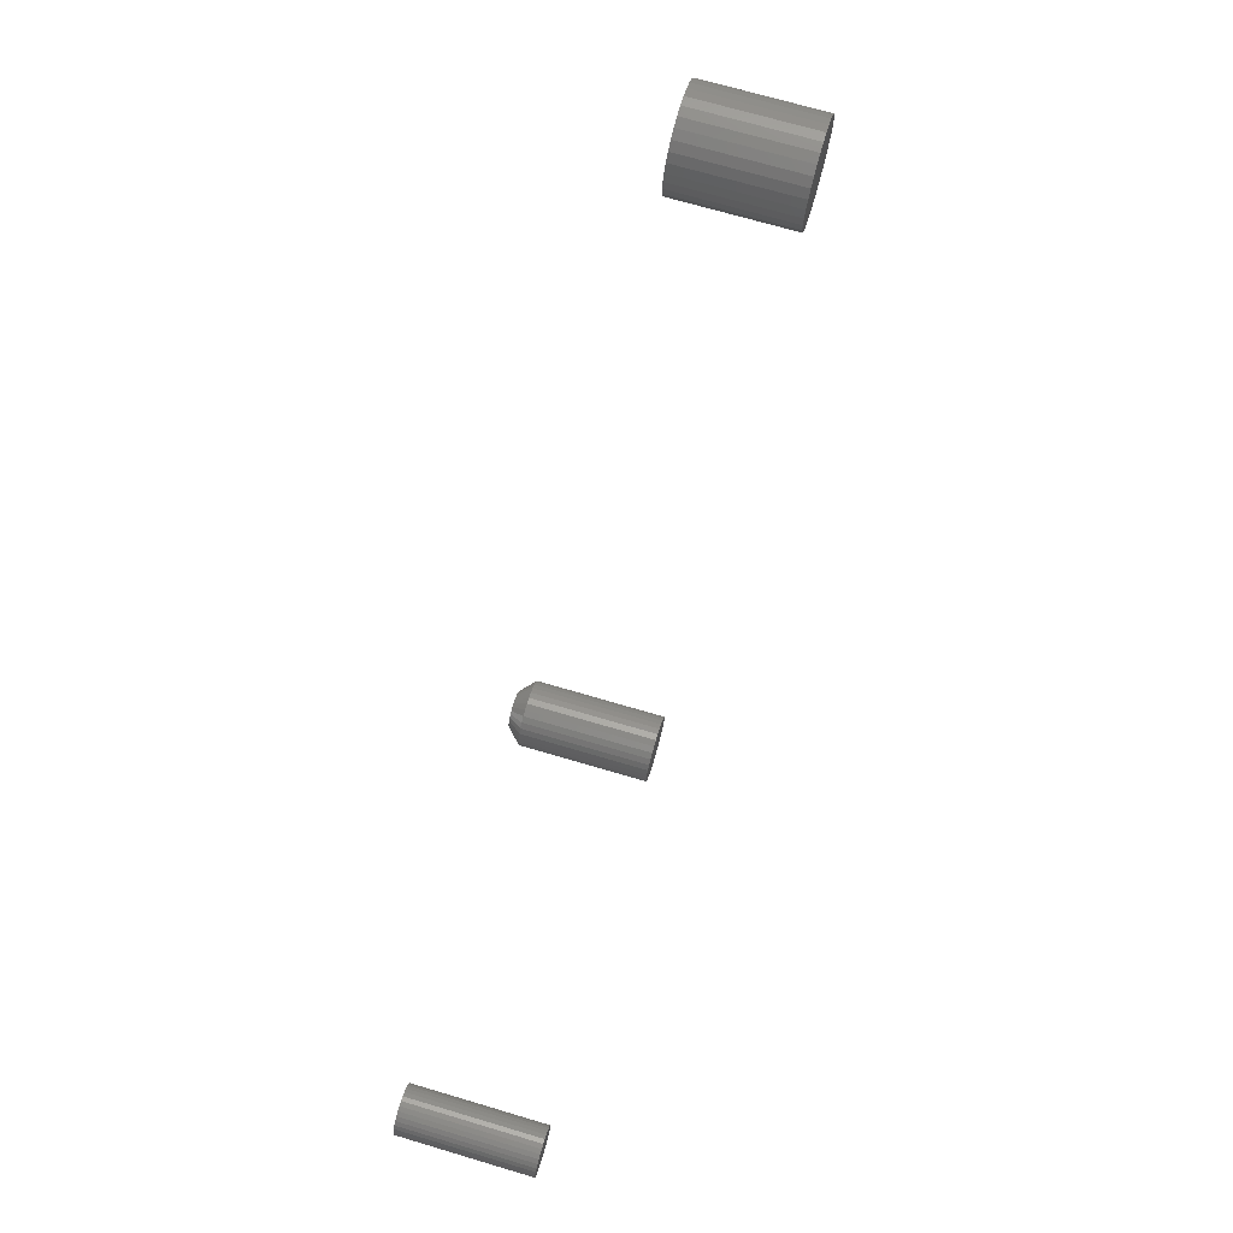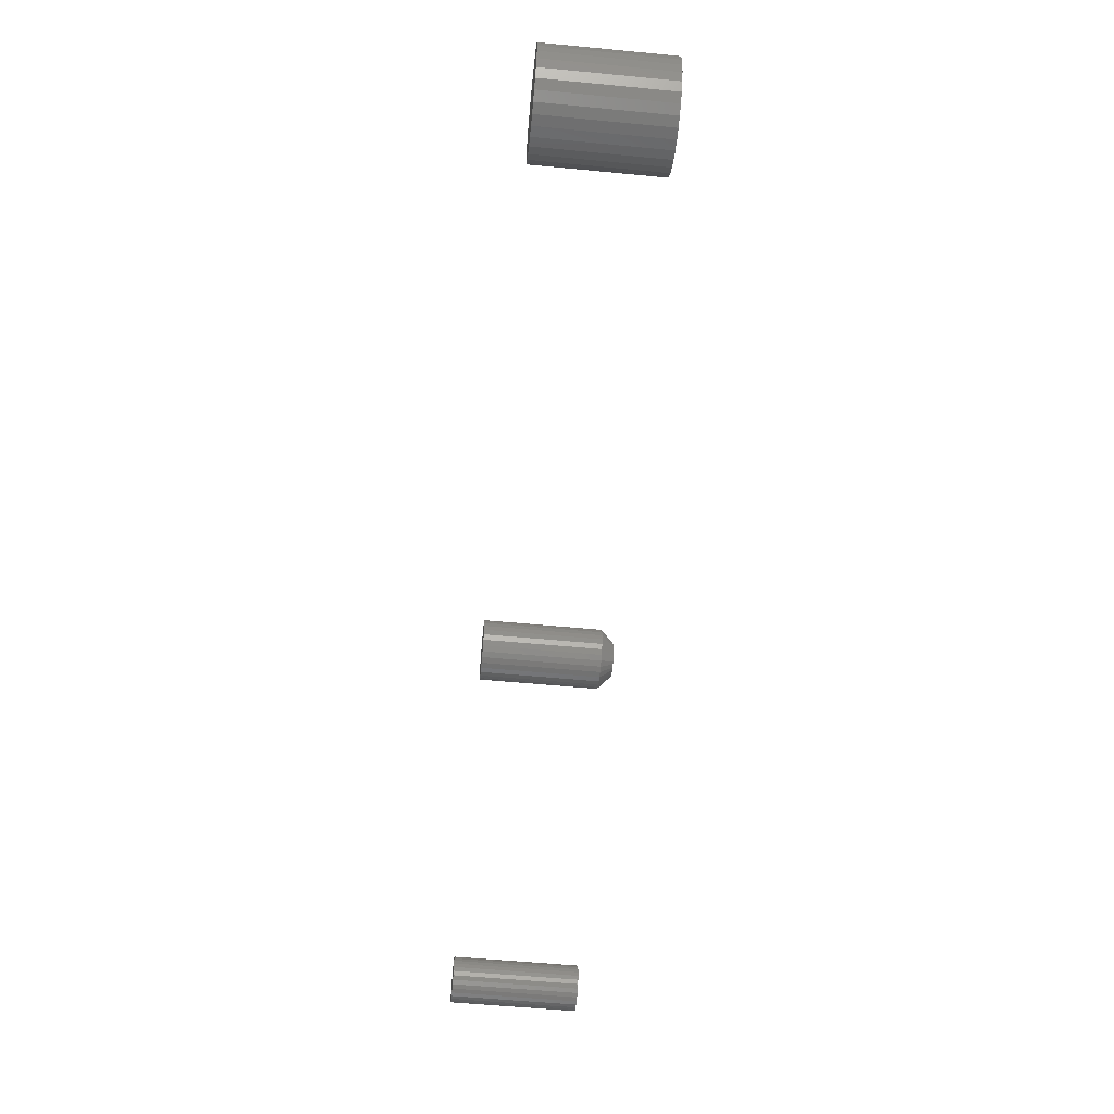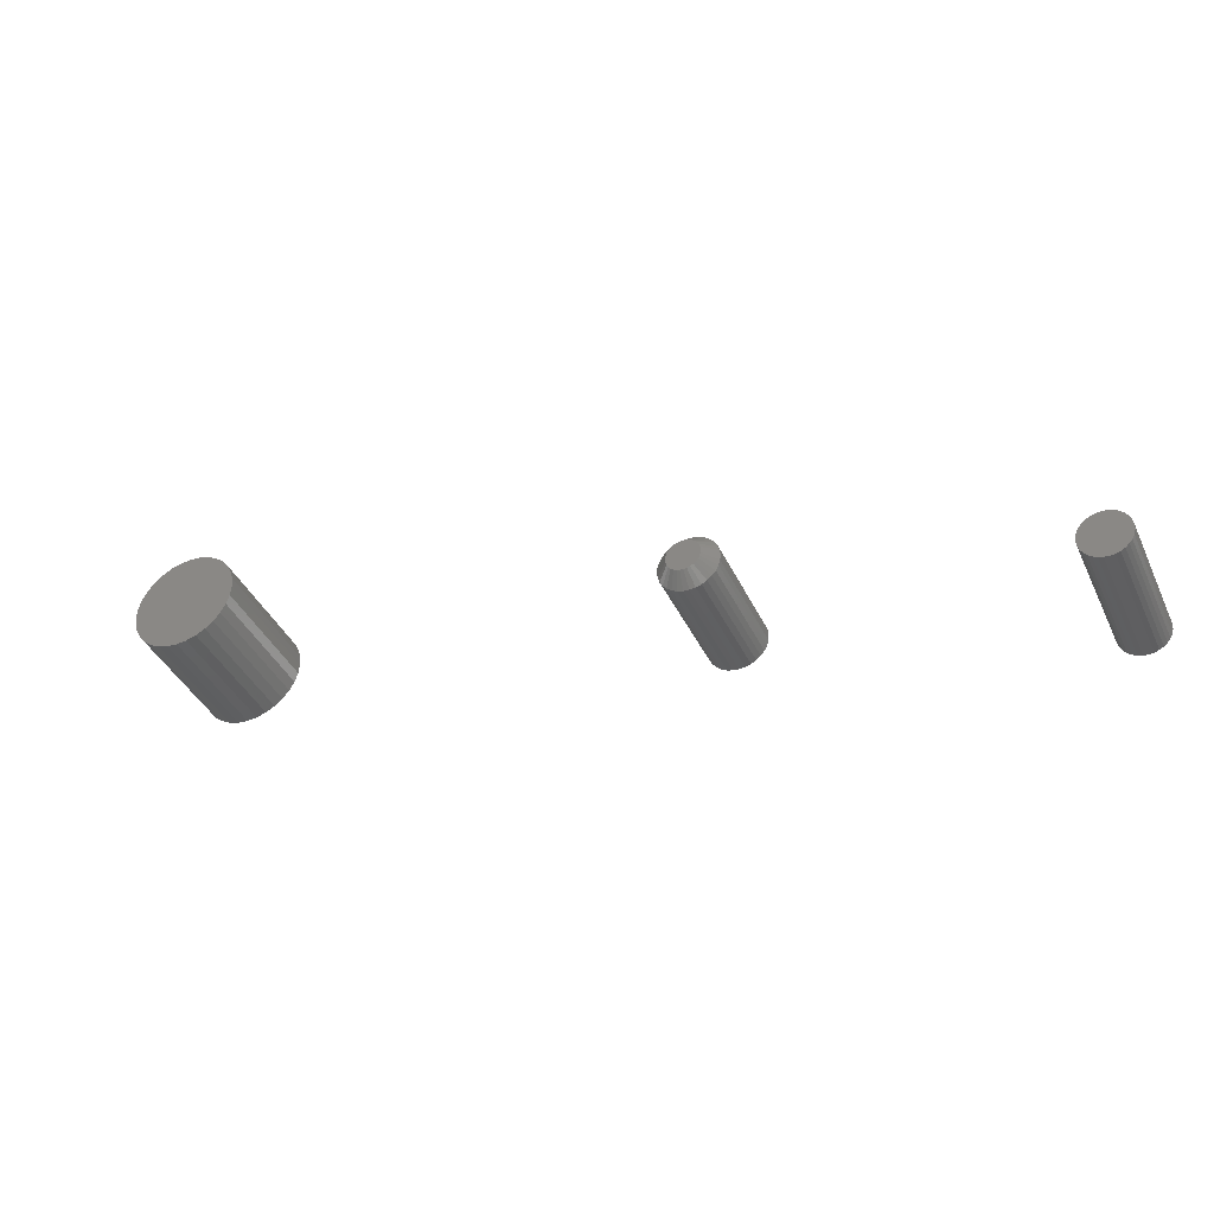
<metadata>
{"format":"stl","ext":"stl","renderer":"f3d","projection":"perspective","resolution":1024,"background":"white","views":[{"elev":71.5,"azim":106.4,"up":"+Z"},{"elev":-56.5,"azim":-95.7,"up":"+Z"},{"elev":-40.8,"azim":23.9,"up":"+Z"}]}
</metadata>
<code>
# stl→obj: 224 verts, 436 faces
v 0.7256 -0.07812 0.003694
v 0.7057 -0.07812 0.003694
v 0.7039 -0.07812 0.001563
v 0.7273 -0.07812 0.001563
v 0.7026 -0.07812 -0.0008685
v 0.7286 -0.07812 -0.0008685
v 0.7286 -0.07812 -0.01163
v 0.7039 -0.07812 -0.01406
v 0.7273 -0.07812 -0.01406
v 0.7057 -0.07812 -0.01619
v 0.7256 -0.07812 -0.01619
v 0.7078 -0.07812 -0.01794
v 0.7234 -0.07812 -0.01794
v 0.7102 -0.07812 -0.01924
v 0.7129 -0.07812 -0.02004
v 0.721 -0.07812 -0.01924
v 0.7156 -0.07812 -0.02031
v 0.7184 -0.07812 -0.02004
v 0.7234 -0.07812 0.005443
v 0.721 -0.07812 0.006742
v 0.7184 -0.07812 0.007542
v 0.7156 -0.07812 0.007812
v 0.7129 -0.07812 0.007542
v 0.7102 -0.07812 0.006742
v 0.7078 -0.07812 0.005443
v 0.7294 -0.07812 -0.003507
v 0.7018 -0.07812 -0.003507
v 0.7297 -0.07812 -0.00625
v 0.7016 -0.07812 -0.00625
v 0.7294 -0.07812 -0.008993
v 0.7018 -0.07812 -0.008993
v 0.7026 -0.07812 -0.01163
v 0.7039 1.258e-17 0.001563
v 0.7057 1.277e-17 0.003694
v 0.7256 1.498e-17 0.003694
v 0.7273 1.518e-17 0.001563
v 0.7026 1.244e-17 -0.0008685
v 0.7286 1.532e-17 -0.0008685
v 0.7273 1.518e-17 -0.01406
v 0.7039 1.258e-17 -0.01406
v 0.7286 1.532e-17 -0.01163
v 0.7057 1.277e-17 -0.01619
v 0.7256 1.498e-17 -0.01619
v 0.7078 1.301e-17 -0.01794
v 0.7234 1.475e-17 -0.01794
v 0.7102 1.328e-17 -0.01924
v 0.7129 1.357e-17 -0.02004
v 0.721 1.448e-17 -0.01924
v 0.7156 1.388e-17 -0.02031
v 0.7184 1.418e-17 -0.02004
v 0.7234 1.475e-17 0.005443
v 0.7078 1.301e-17 0.005443
v 0.7102 1.328e-17 0.006742
v 0.7129 1.357e-17 0.007542
v 0.7156 1.388e-17 0.007812
v 0.7184 1.418e-17 0.007542
v 0.721 1.448e-17 0.006742
v 0.7026 1.244e-17 -0.01163
v 0.7018 1.235e-17 -0.008993
v 0.7294 1.541e-17 -0.008993
v 0.7016 1.232e-17 -0.00625
v 0.7297 1.544e-17 -0.00625
v 0.7018 1.235e-17 -0.003507
v 0.7294 1.541e-17 -0.003507
v 0.4967 -0.07812 0.06326
v 0.4957 -0.07812 0.06154
v 0.5132 -0.07812 0.06326
v 0.5141 -0.07812 0.06154
v 0.5141 -0.07812 0.05392
v 0.4967 -0.07812 0.0522
v 0.5132 -0.07812 0.0522
v 0.4979 -0.07812 0.05069
v 0.512 -0.07812 0.05069
v 0.4994 -0.07812 0.04946
v 0.5011 -0.07812 0.04854
v 0.512 -0.07812 0.06477
v 0.5105 -0.07812 0.066
v 0.5087 -0.07812 0.06692
v 0.5069 -0.07812 0.06749
v 0.5049 -0.07812 0.06768
v 0.503 -0.07812 0.06749
v 0.5011 -0.07812 0.06692
v 0.4994 -0.07812 0.066
v 0.4979 -0.07812 0.06477
v 0.5105 -0.07812 0.04946
v 0.503 -0.07812 0.04797
v 0.5049 -0.07812 0.04778
v 0.5069 -0.07812 0.04797
v 0.5087 -0.07812 0.04854
v 0.5147 -0.07812 0.05967
v 0.4952 -0.07812 0.05967
v 0.5149 -0.07812 0.05773
v 0.495 -0.07812 0.05773
v 0.5147 -0.07812 0.05579
v 0.4952 -0.07812 0.05579
v 0.4957 -0.07812 0.05392
v 0.5227 7.925e-18 0.05773
v 0.5227 -0.07031 0.05773
v 0.5224 7.906e-18 0.05426
v 0.5224 -0.07031 0.05426
v 0.5213 7.85e-18 0.05093
v 0.5213 -0.07031 0.05093
v 0.5197 7.759e-18 0.04786
v 0.5197 -0.07031 0.04786
v 0.5175 7.636e-18 0.04517
v 0.5175 -0.07031 0.04517
v 0.5148 7.487e-18 0.04296
v 0.5148 -0.07031 0.04296
v 0.5117 7.316e-18 0.04132
v 0.5117 -0.07031 0.04132
v 0.5084 7.131e-18 0.04031
v 0.5084 -0.07031 0.04031
v 0.5049 6.939e-18 0.03997
v 0.5049 -0.07031 0.03997
v 0.5015 6.747e-18 0.04031
v 0.5015 -0.07031 0.04031
v 0.4981 6.562e-18 0.04132
v 0.4981 -0.07031 0.04132
v 0.4951 6.391e-18 0.04296
v 0.4951 -0.07031 0.04296
v 0.4924 6.242e-18 0.04517
v 0.4924 -0.07031 0.04517
v 0.4902 6.119e-18 0.04786
v 0.4902 -0.07031 0.04786
v 0.4885 6.028e-18 0.05093
v 0.4885 -0.07031 0.05093
v 0.4875 5.972e-18 0.05426
v 0.4875 -0.07031 0.05426
v 0.4872 5.953e-18 0.05773
v 0.4872 -0.07031 0.05773
v 0.4875 5.972e-18 0.0612
v 0.4875 -0.07031 0.0612
v 0.4885 6.028e-18 0.06453
v 0.4885 -0.07031 0.06453
v 0.4902 6.119e-18 0.0676
v 0.4902 -0.07031 0.0676
v 0.4924 6.242e-18 0.07029
v 0.4924 -0.07031 0.07029
v 0.4951 6.391e-18 0.0725
v 0.4951 -0.07031 0.0725
v 0.4981 6.562e-18 0.07414
v 0.4981 -0.07031 0.07414
v 0.5015 6.747e-18 0.07515
v 0.5015 -0.07031 0.07515
v 0.5049 6.939e-18 0.07549
v 0.5049 -0.07031 0.07549
v 0.5084 7.131e-18 0.07515
v 0.5084 -0.07031 0.07515
v 0.5117 7.316e-18 0.07414
v 0.5117 -0.07031 0.07414
v 0.5148 7.487e-18 0.0725
v 0.5148 -0.07031 0.0725
v 0.5175 7.636e-18 0.07029
v 0.5175 -0.07031 0.07029
v 0.5197 7.759e-18 0.0676
v 0.5197 -0.07031 0.0676
v 0.5213 7.85e-18 0.06453
v 0.5213 -0.07031 0.06453
v 0.5224 7.906e-18 0.0612
v 0.5224 -0.07031 0.0612
v 0.1928 -0.07812 0.1683
v 0.1865 -0.07812 0.1676
v 0.1804 -0.07812 0.1658
v 0.1992 -0.07812 0.1676
v 0.2053 -0.07812 0.1658
v 0.1748 -0.07812 0.1628
v 0.2109 -0.07812 0.1628
v 0.1698 -0.07812 0.1587
v 0.2159 -0.07812 0.1587
v 0.1658 -0.07812 0.1538
v 0.2199 -0.07812 0.1538
v 0.1628 -0.07812 0.1482
v 0.2229 -0.07812 0.1482
v 0.1609 -0.07812 0.142
v 0.2248 -0.07812 0.142
v 0.2248 -0.07812 0.1293
v 0.1628 -0.07812 0.1232
v 0.2229 -0.07812 0.1232
v 0.1658 -0.07812 0.1176
v 0.2199 -0.07812 0.1176
v 0.1698 -0.07812 0.1127
v 0.2159 -0.07812 0.1127
v 0.1748 -0.07812 0.1086
v 0.2109 -0.07812 0.1086
v 0.1804 -0.07812 0.1056
v 0.2053 -0.07812 0.1056
v 0.1865 -0.07812 0.1038
v 0.1928 -0.07812 0.1031
v 0.1992 -0.07812 0.1038
v 0.2254 -0.07812 0.1357
v 0.1603 -0.07812 0.1357
v 0.1609 -0.07812 0.1293
v 0.1804 2.012e-17 0.1658
v 0.1865 2.046e-17 0.1676
v 0.1928 2.082e-17 0.1683
v 0.1992 2.117e-17 0.1676
v 0.2053 2.151e-17 0.1658
v 0.1748 1.981e-17 0.1628
v 0.2109 2.182e-17 0.1628
v 0.1698 1.954e-17 0.1587
v 0.2159 2.209e-17 0.1587
v 0.1658 1.931e-17 0.1538
v 0.2199 2.232e-17 0.1538
v 0.1628 1.915e-17 0.1482
v 0.2229 2.249e-17 0.1482
v 0.1609 1.904e-17 0.142
v 0.2248 2.259e-17 0.142
v 0.2229 2.249e-17 0.1232
v 0.1628 1.915e-17 0.1232
v 0.2248 2.259e-17 0.1293
v 0.1658 1.931e-17 0.1176
v 0.2199 2.232e-17 0.1176
v 0.1698 1.954e-17 0.1127
v 0.2159 2.209e-17 0.1127
v 0.1748 1.981e-17 0.1086
v 0.2109 2.182e-17 0.1086
v 0.1804 2.012e-17 0.1056
v 0.2053 2.151e-17 0.1056
v 0.1865 2.046e-17 0.1038
v 0.1928 2.082e-17 0.1031
v 0.1992 2.117e-17 0.1038
v 0.1609 1.904e-17 0.1293
v 0.1603 1.901e-17 0.1357
v 0.2254 2.262e-17 0.1357
f 1 2 3
f 1 3 4
f 4 3 5
f 4 5 6
f 7 8 9
f 9 8 10
f 9 10 11
f 11 10 12
f 11 12 13
f 12 14 13
f 13 14 15
f 13 15 16
f 15 17 16
f 16 17 18
f 19 20 21
f 19 21 22
f 19 22 23
f 19 23 24
f 19 24 25
f 19 25 2
f 19 2 1
f 6 5 26
f 26 5 27
f 26 27 28
f 28 27 29
f 28 29 30
f 30 29 31
f 30 31 7
f 7 31 32
f 7 32 8
f 33 34 35
f 36 33 35
f 37 33 36
f 38 37 36
f 39 40 41
f 42 40 39
f 43 42 39
f 44 42 43
f 45 44 43
f 45 46 44
f 47 46 45
f 48 47 45
f 48 49 47
f 50 49 48
f 51 35 34
f 51 34 52
f 51 52 53
f 51 53 54
f 51 54 55
f 51 55 56
f 51 56 57
f 40 58 41
f 41 58 59
f 41 59 60
f 60 59 61
f 60 61 62
f 62 61 63
f 62 63 64
f 64 63 37
f 64 37 38
f 62 28 60
f 60 28 30
f 60 30 41
f 41 30 7
f 41 7 39
f 39 7 9
f 39 9 43
f 43 9 11
f 43 11 45
f 45 11 13
f 45 13 48
f 48 13 16
f 48 16 50
f 50 16 18
f 50 18 49
f 49 18 17
f 49 17 47
f 47 17 15
f 47 15 46
f 46 15 14
f 46 14 44
f 44 14 12
f 44 12 42
f 42 12 10
f 42 10 40
f 40 10 8
f 40 8 58
f 58 8 32
f 58 32 59
f 59 32 31
f 59 31 61
f 61 31 29
f 61 29 63
f 63 29 27
f 63 27 37
f 37 27 5
f 37 5 33
f 33 5 3
f 33 3 34
f 34 3 2
f 34 2 52
f 52 2 25
f 52 25 53
f 53 25 24
f 53 24 54
f 54 24 23
f 54 23 55
f 55 23 22
f 55 22 56
f 56 22 21
f 56 21 57
f 57 21 20
f 57 20 51
f 51 20 19
f 51 19 35
f 35 19 1
f 35 1 36
f 36 1 4
f 36 4 38
f 38 4 6
f 38 6 64
f 64 6 26
f 64 26 62
f 62 26 28
f 65 66 67
f 67 66 68
f 69 70 71
f 70 72 71
f 71 72 73
f 72 74 73
f 73 74 75
f 76 77 78
f 76 78 79
f 76 79 80
f 76 80 81
f 76 81 82
f 76 82 83
f 76 83 84
f 76 84 65
f 76 65 67
f 85 73 75
f 85 75 86
f 85 86 87
f 85 87 88
f 85 88 89
f 68 66 90
f 90 66 91
f 90 91 92
f 92 91 93
f 92 93 94
f 94 93 95
f 94 95 69
f 69 95 96
f 69 96 70
f 97 98 99
f 99 98 100
f 99 100 101
f 101 100 102
f 101 102 103
f 103 102 104
f 103 104 105
f 105 104 106
f 105 106 107
f 107 106 108
f 107 108 109
f 109 108 110
f 109 110 111
f 111 110 112
f 111 112 113
f 113 112 114
f 113 114 115
f 115 114 116
f 115 116 117
f 117 116 118
f 117 118 119
f 119 118 120
f 119 120 121
f 121 120 122
f 121 122 123
f 123 122 124
f 123 124 125
f 125 124 126
f 125 126 127
f 127 126 128
f 127 128 129
f 129 128 130
f 129 130 131
f 131 130 132
f 131 132 133
f 133 132 134
f 133 134 135
f 135 134 136
f 135 136 137
f 137 136 138
f 137 138 139
f 139 138 140
f 139 140 141
f 141 140 142
f 141 142 143
f 143 142 144
f 143 144 145
f 145 144 146
f 145 146 147
f 147 146 148
f 147 148 149
f 149 148 150
f 149 150 151
f 151 150 152
f 151 152 153
f 153 152 154
f 153 154 155
f 155 154 156
f 155 156 157
f 157 156 158
f 157 158 159
f 159 158 160
f 159 160 97
f 97 160 98
f 92 94 98
f 94 100 98
f 130 128 93
f 128 95 93
f 128 126 96
f 95 128 96
f 124 122 70
f 70 126 124
f 96 126 70
f 120 118 75
f 74 120 75
f 74 72 120
f 116 114 86
f 86 118 116
f 75 118 86
f 112 110 89
f 88 112 89
f 88 87 112
f 108 106 85
f 85 110 108
f 89 110 85
f 104 102 69
f 71 104 69
f 71 73 104
f 94 102 100
f 69 102 94
f 72 70 122
f 122 120 72
f 87 86 114
f 114 112 87
f 73 85 106
f 106 104 73
f 93 91 130
f 91 132 130
f 98 160 92
f 160 90 92
f 160 158 68
f 90 160 68
f 156 154 67
f 67 158 156
f 68 158 67
f 152 150 78
f 77 152 78
f 77 76 152
f 148 146 79
f 79 150 148
f 78 150 79
f 144 142 82
f 81 144 82
f 81 80 144
f 140 138 83
f 83 142 140
f 82 142 83
f 136 134 66
f 65 136 66
f 65 84 136
f 91 134 132
f 66 134 91
f 76 67 154
f 154 152 76
f 80 79 146
f 146 144 80
f 84 83 138
f 138 136 84
f 141 143 145
f 141 145 147
f 149 141 147
f 139 141 149
f 151 139 149
f 137 139 151
f 153 137 151
f 135 137 153
f 155 135 153
f 133 135 155
f 157 133 155
f 131 133 157
f 159 131 157
f 101 125 99
f 123 125 101
f 103 123 101
f 121 123 103
f 105 121 103
f 119 121 105
f 107 119 105
f 117 119 107
f 109 117 107
f 115 117 109
f 113 115 109
f 111 113 109
f 125 127 99
f 99 127 129
f 99 129 97
f 97 129 131
f 97 131 159
f 161 162 163
f 164 161 163
f 164 163 165
f 165 163 166
f 165 166 167
f 167 166 168
f 167 168 169
f 169 168 170
f 169 170 171
f 171 170 172
f 171 172 173
f 173 172 174
f 173 174 175
f 176 177 178
f 178 177 179
f 178 179 180
f 180 179 181
f 180 181 182
f 182 181 183
f 182 183 184
f 184 183 185
f 184 185 186
f 186 185 187
f 186 187 188
f 186 188 189
f 175 174 190
f 190 174 191
f 190 191 176
f 176 191 192
f 176 192 177
f 193 194 195
f 193 195 196
f 197 193 196
f 198 193 197
f 199 198 197
f 200 198 199
f 201 200 199
f 202 200 201
f 203 202 201
f 204 202 203
f 205 204 203
f 206 204 205
f 207 206 205
f 208 209 210
f 211 209 208
f 212 211 208
f 213 211 212
f 214 213 212
f 215 213 214
f 216 215 214
f 217 215 216
f 218 217 216
f 219 217 218
f 220 219 218
f 221 220 218
f 209 222 210
f 210 222 223
f 210 223 224
f 224 223 206
f 224 206 207
f 224 190 210
f 210 190 176
f 210 176 208
f 208 176 178
f 208 178 212
f 212 178 180
f 212 180 214
f 214 180 182
f 214 182 216
f 216 182 184
f 216 184 218
f 218 184 186
f 218 186 221
f 221 186 189
f 221 189 220
f 220 189 188
f 220 188 219
f 219 188 187
f 219 187 217
f 217 187 185
f 217 185 215
f 215 185 183
f 215 183 213
f 213 183 181
f 213 181 211
f 211 181 179
f 211 179 209
f 209 179 177
f 209 177 222
f 222 177 192
f 222 192 223
f 223 192 191
f 223 191 206
f 206 191 174
f 206 174 204
f 204 174 172
f 204 172 202
f 202 172 170
f 202 170 200
f 200 170 168
f 200 168 198
f 198 168 166
f 198 166 193
f 193 166 163
f 193 163 194
f 194 163 162
f 194 162 195
f 195 162 161
f 195 161 196
f 196 161 164
f 196 164 197
f 197 164 165
f 197 165 199
f 199 165 167
f 199 167 201
f 201 167 169
f 201 169 203
f 203 169 171
f 203 171 205
f 205 171 173
f 205 173 207
f 207 173 175
f 207 175 224
f 224 175 190

</code>
